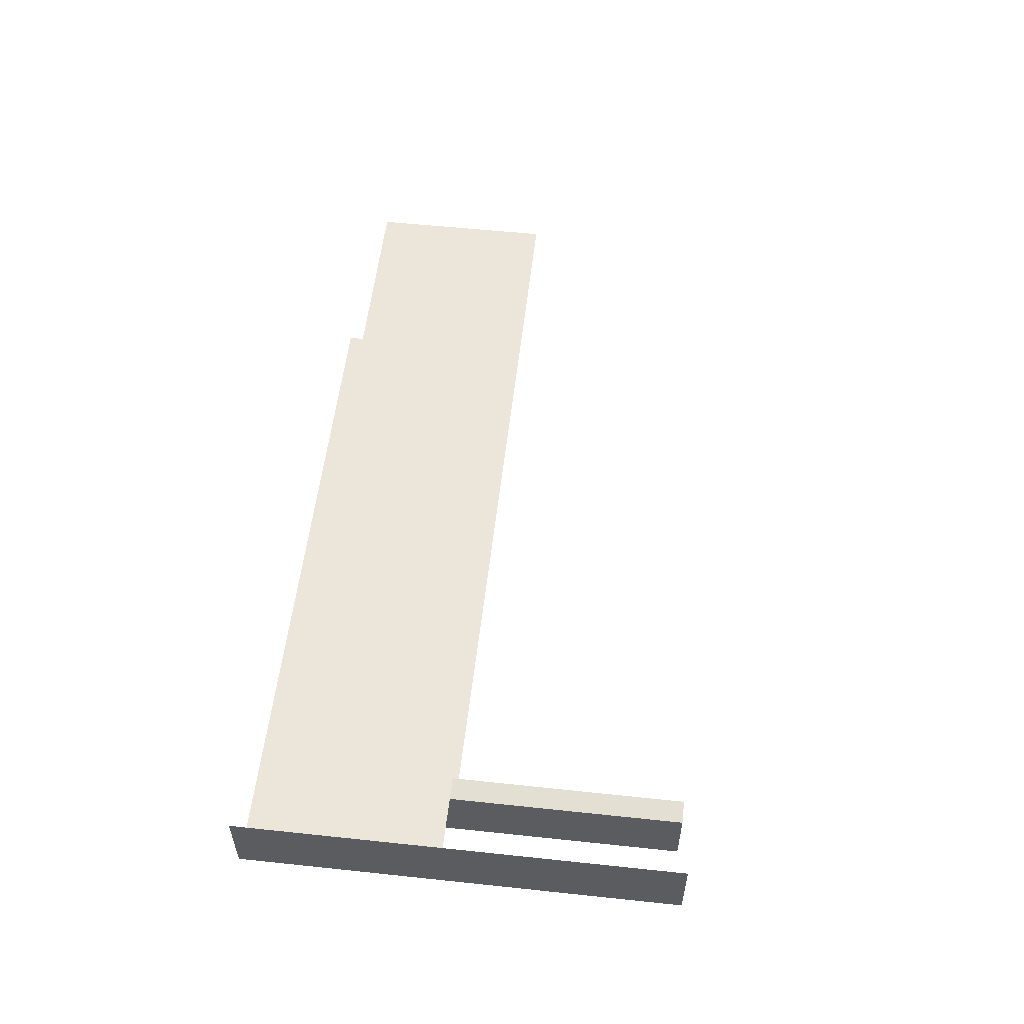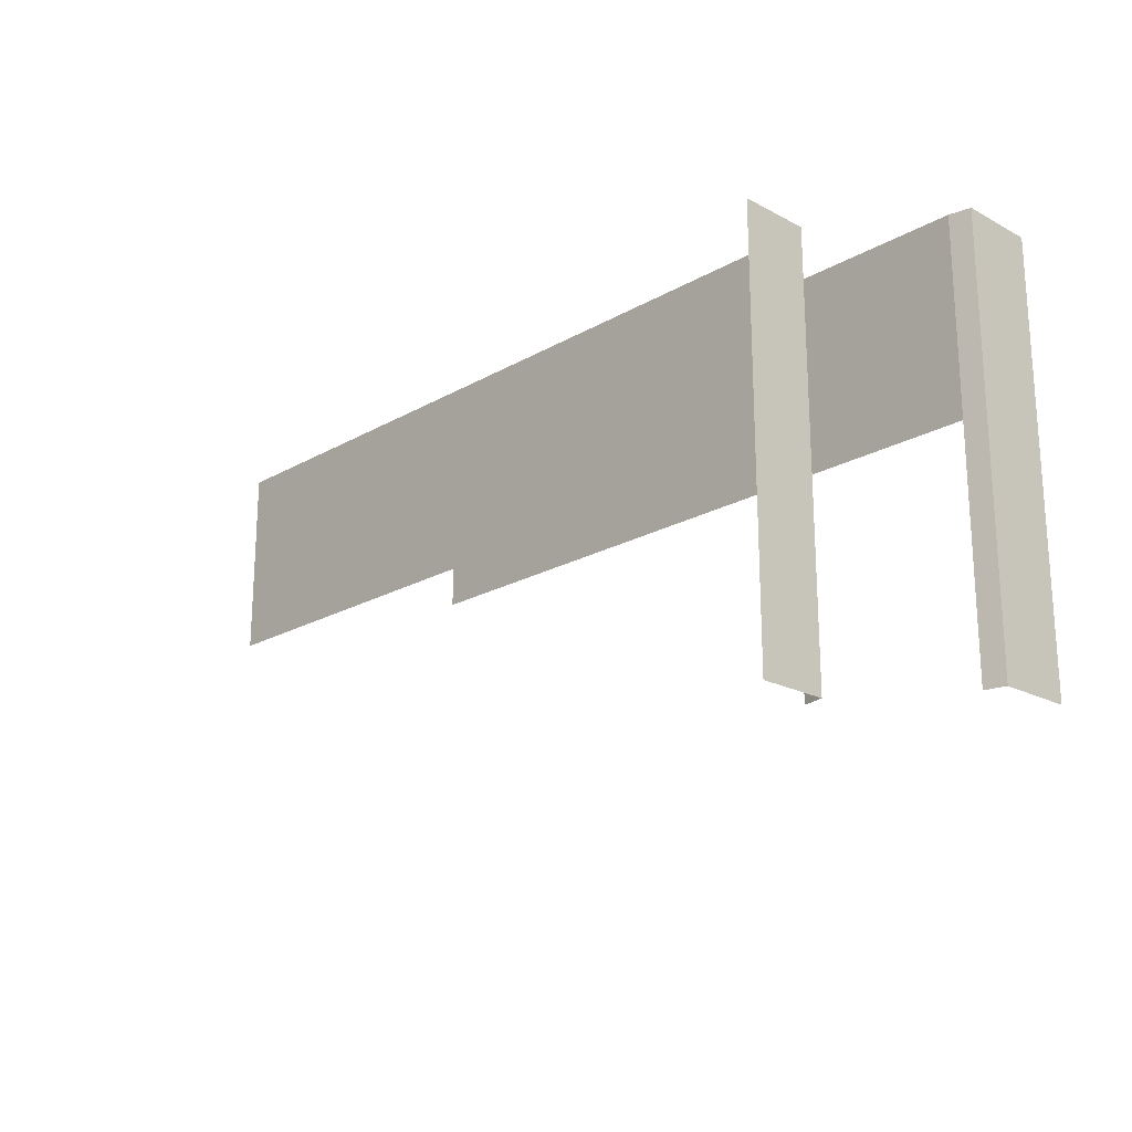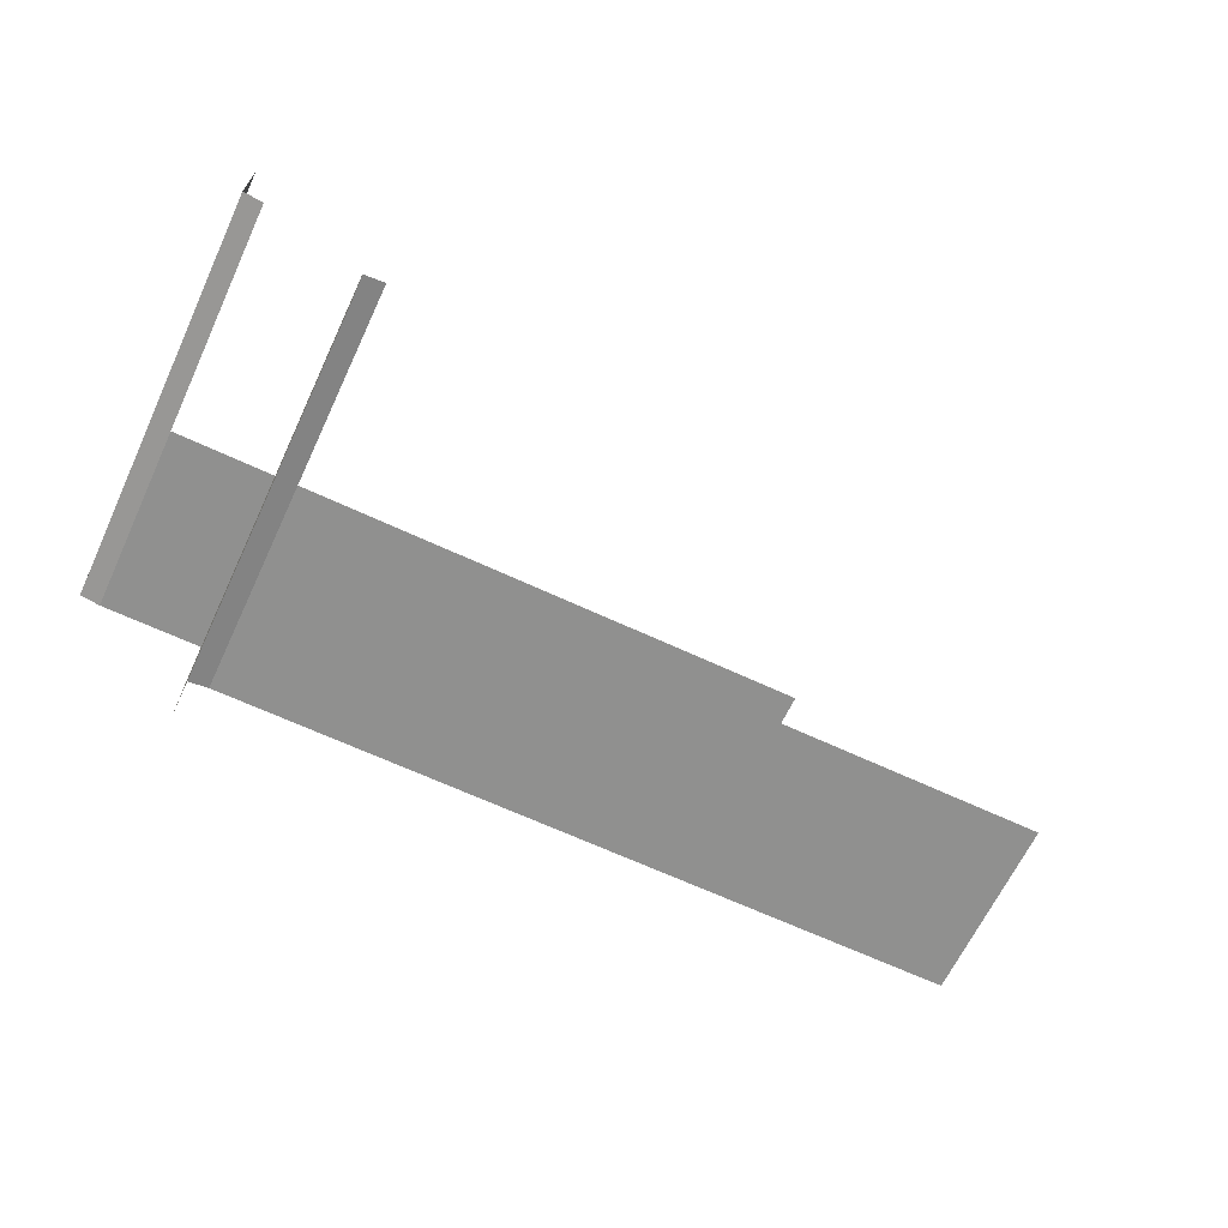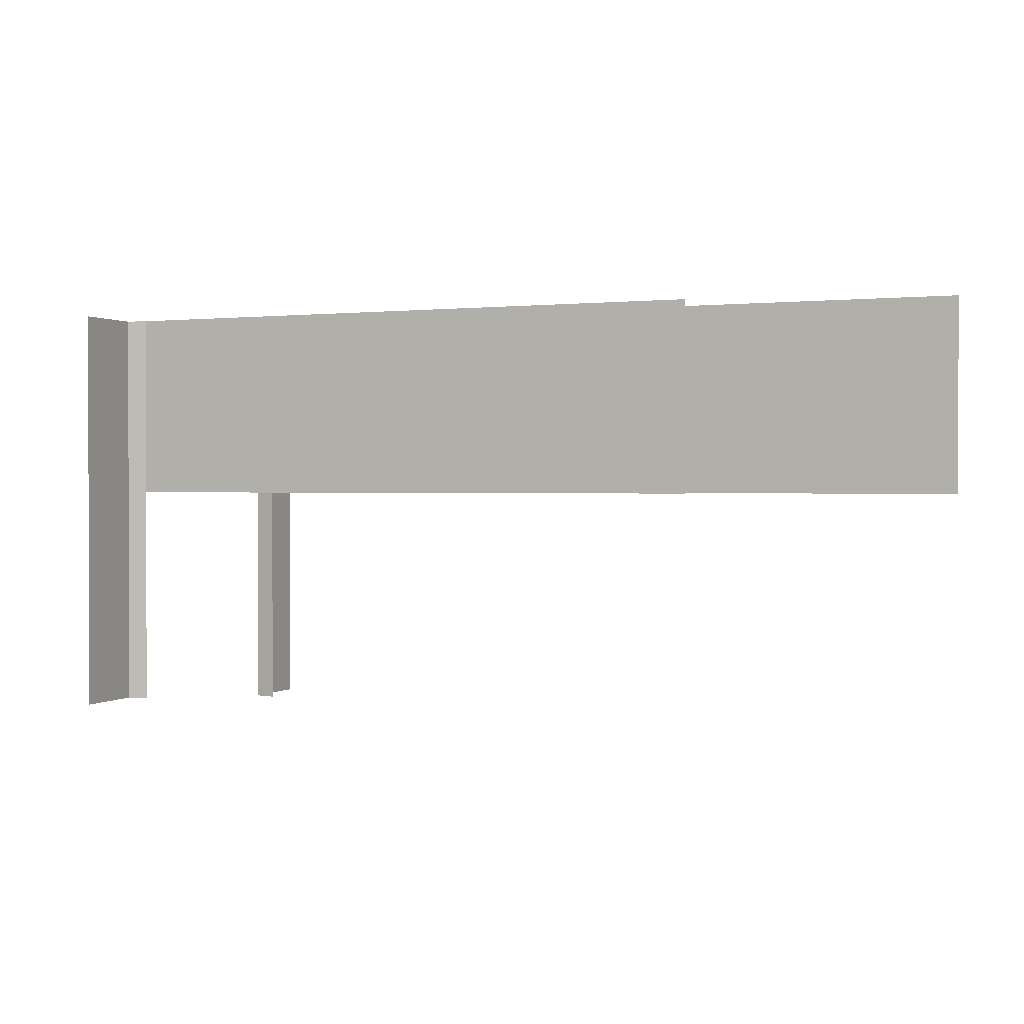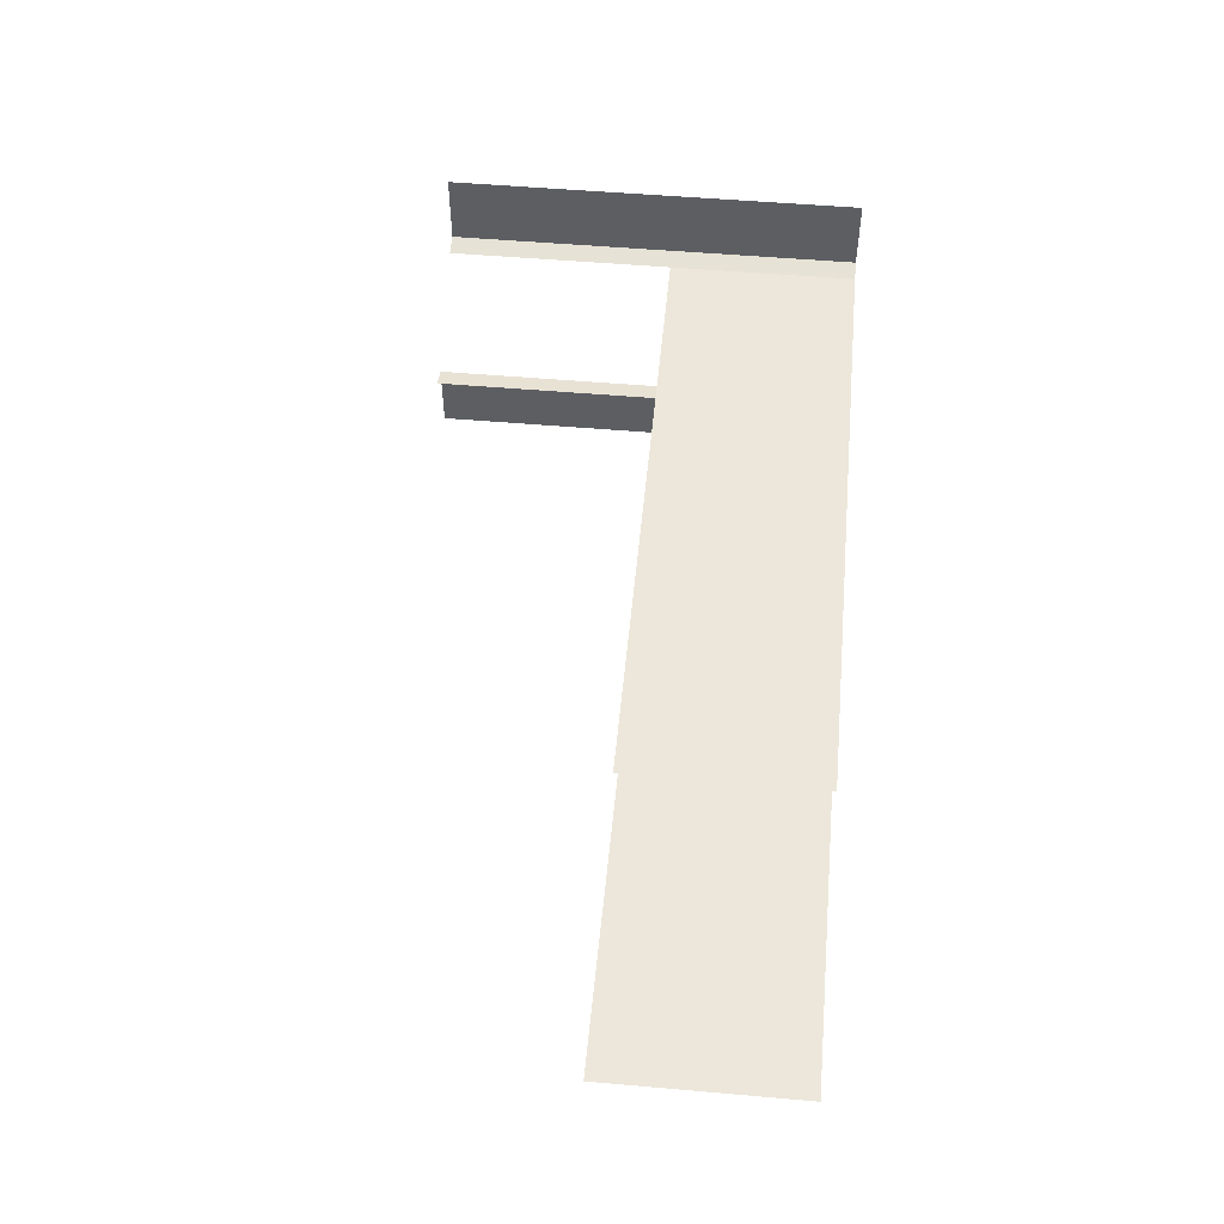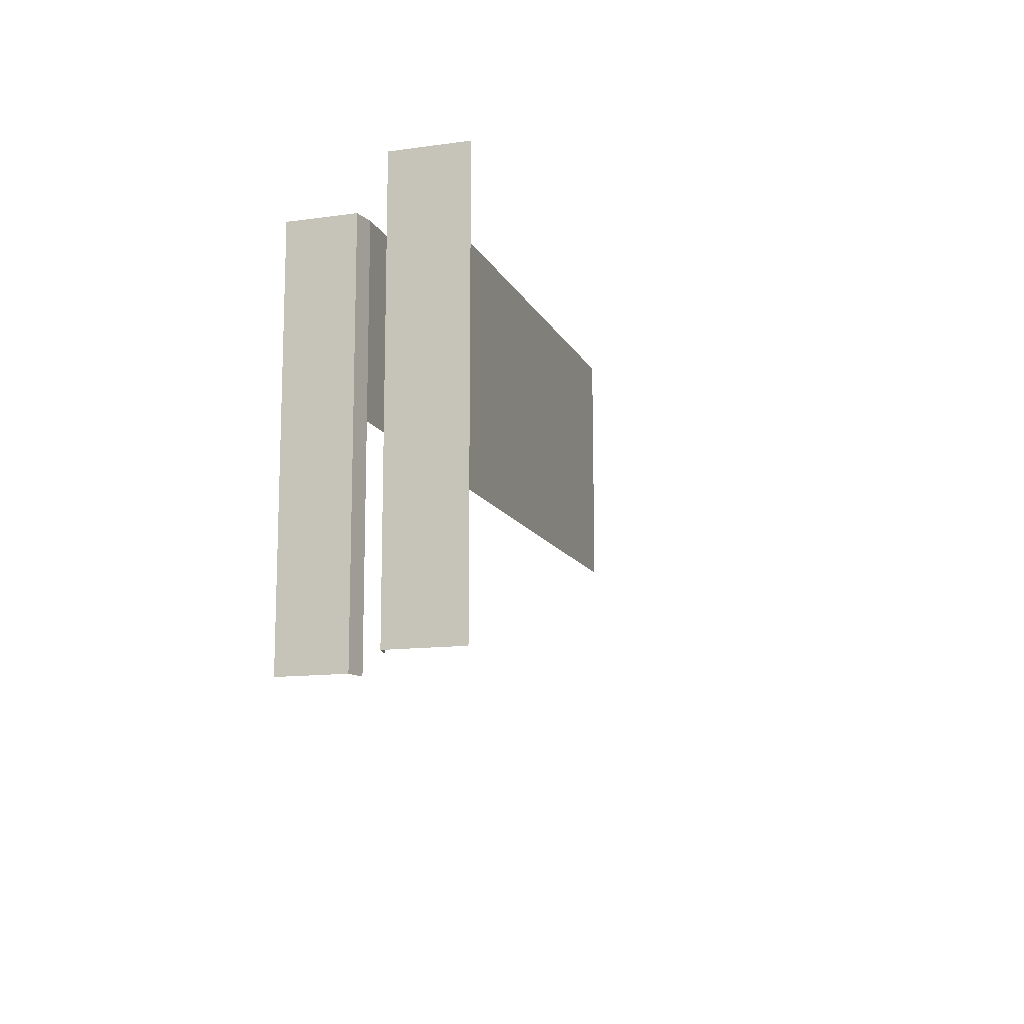
<metadata>
{"format":"obj","ext":"obj","renderer":"f3d","projection":"perspective","resolution":1024,"background":"white","views":[{"elev":55.3,"azim":-83.6,"up":"+Z"},{"elev":-20.4,"azim":-134.0,"up":"+Y"},{"elev":-65.5,"azim":-25.2,"up":"+Z"},{"elev":0.9,"azim":23.9,"up":"+Y"},{"elev":51.7,"azim":95.4,"up":"+Z"},{"elev":-12.6,"azim":-72.1,"up":"+Y"}]}
</metadata>
<code>
v 503.3 31.92 -5.658 1
v 503.3 0.7 -5.658 1
v 628.3 0.7 -5.658 1
v 628.3 31.92 -5.658 1
v 499.8 31.92 -6.358 1
v 499.8 0.7 -6.358 1
v 499.8 -37 -6.358 1
v 503.3 -37 -5.658 1
v 587 31.92 5.676 1
v 587 0.7 5.676 1
v 483.3 0.7 5.676 1
v 483.3 31.92 5.676 1
v 480 0.7 6.376 1
v 480 31.92 6.376 1
v 480 0.7 18.43 1
v 480 -37 6.376 1
v 480 -37 18.43 1
v 499.8 31.92 -17.84 1
v 499.8 0.7 -17.84 1
v 499.8 -37 -17.84 1
v 480 31.92 18.43 1
v 483.3 -37 5.676 1
f 1 2 3
f 1 3 4
f 2 1 5
f 2 5 6
f 2 6 7
f 2 7 8
f 9 10 11
f 9 11 12
f 12 11 13
f 12 13 14
f 15 13 16
f 15 16 17
f 18 19 6
f 18 6 5
f 19 20 7
f 19 7 6
f 15 21 14
f 15 14 13
f 11 22 16
f 11 16 13

</code>
